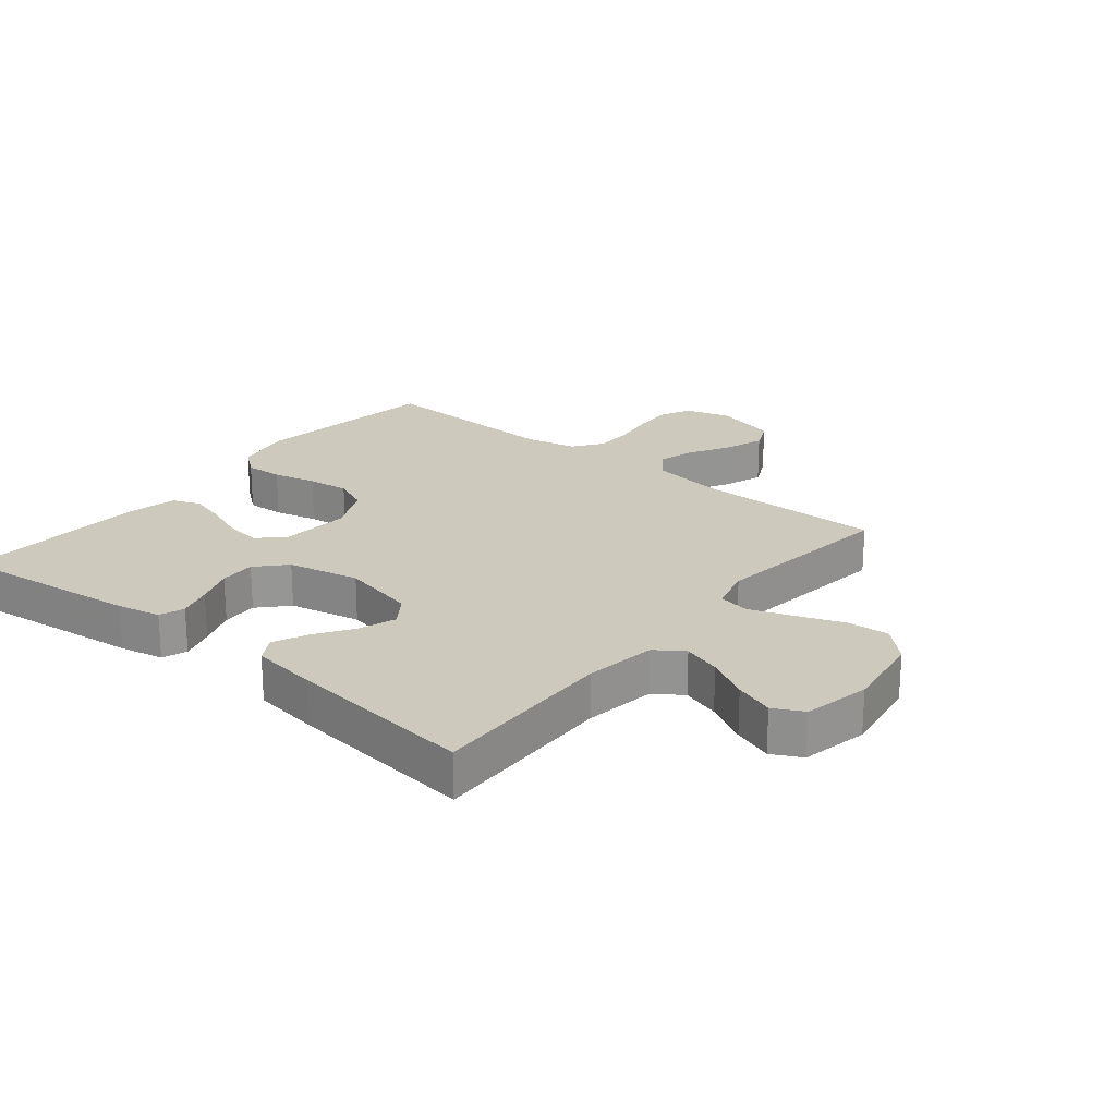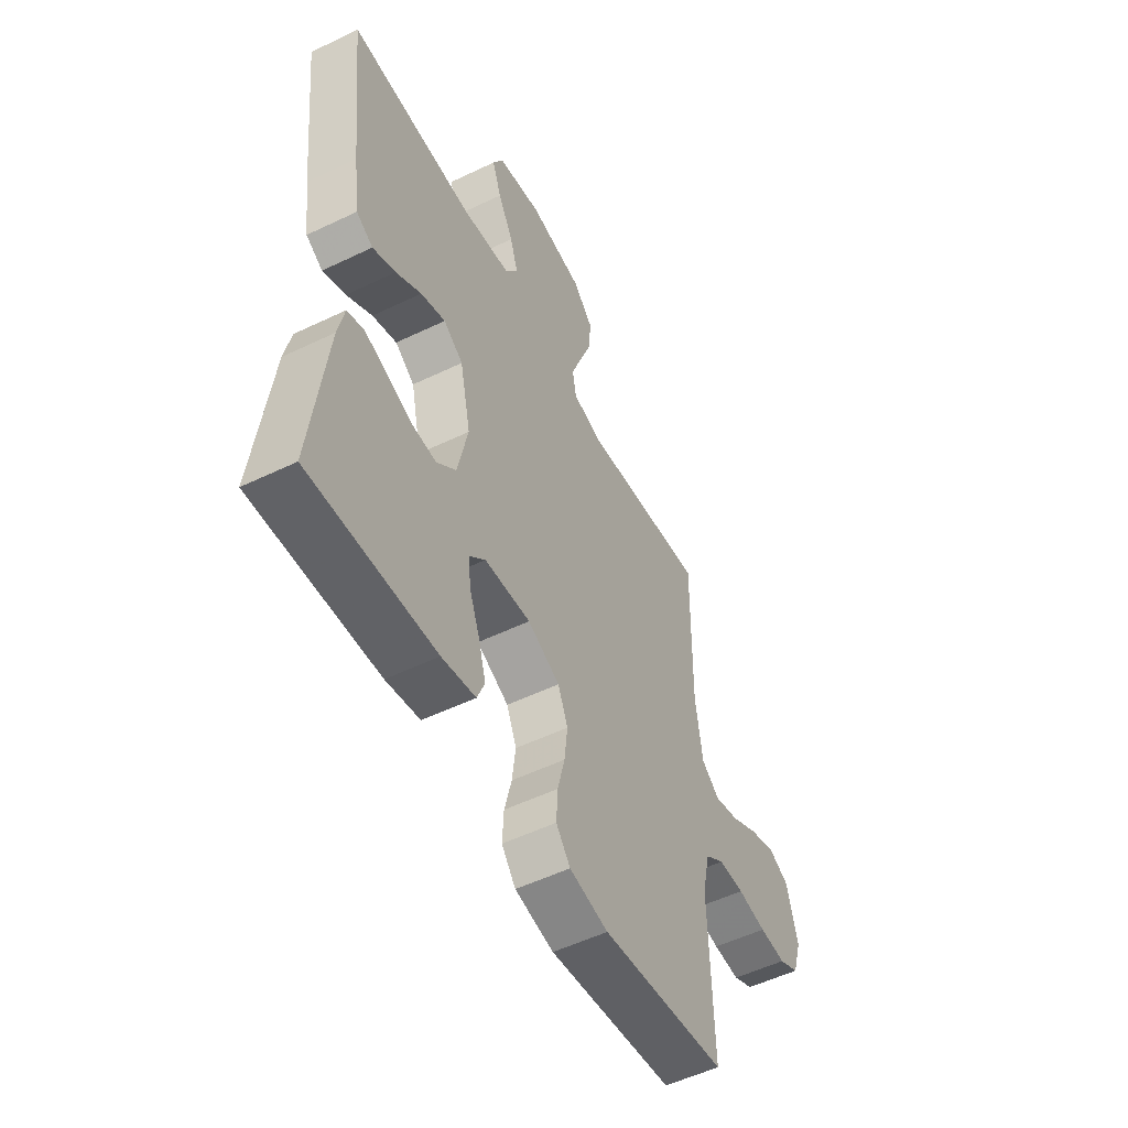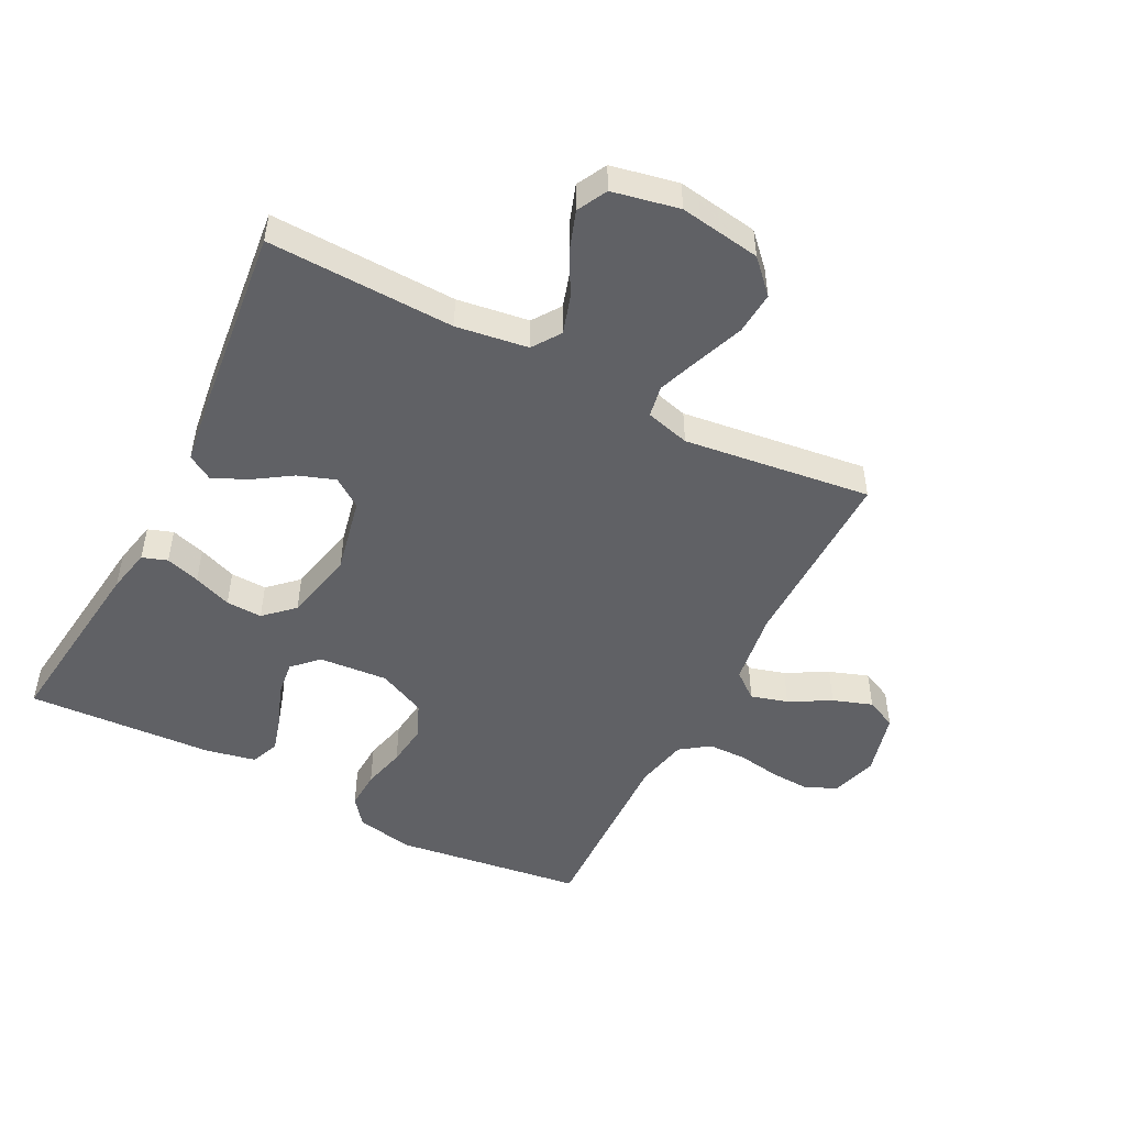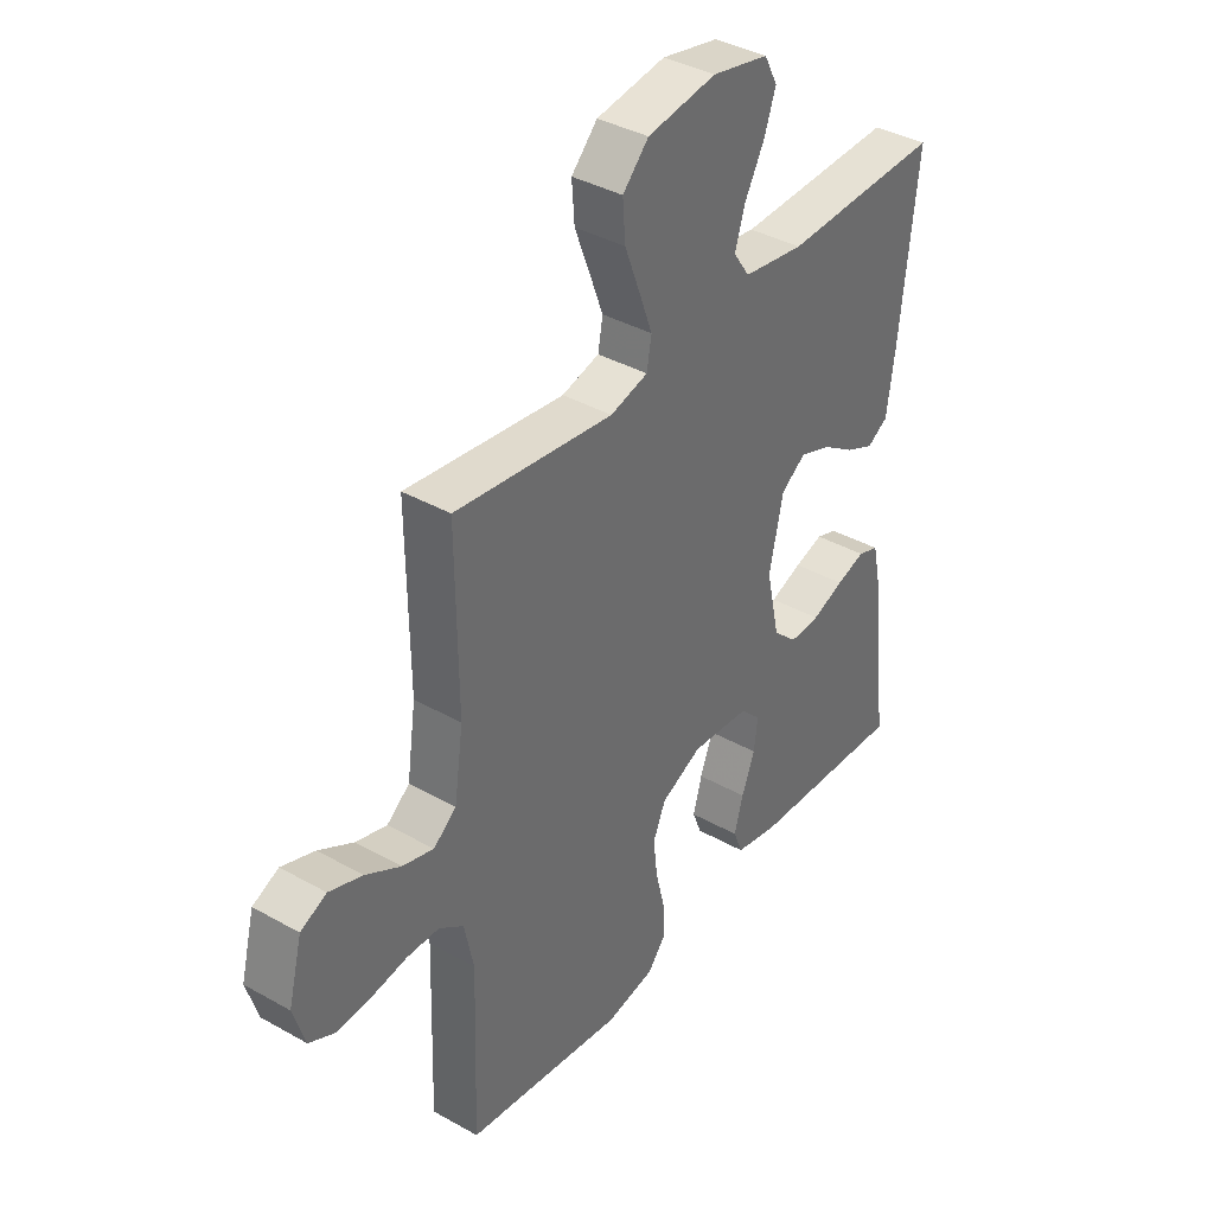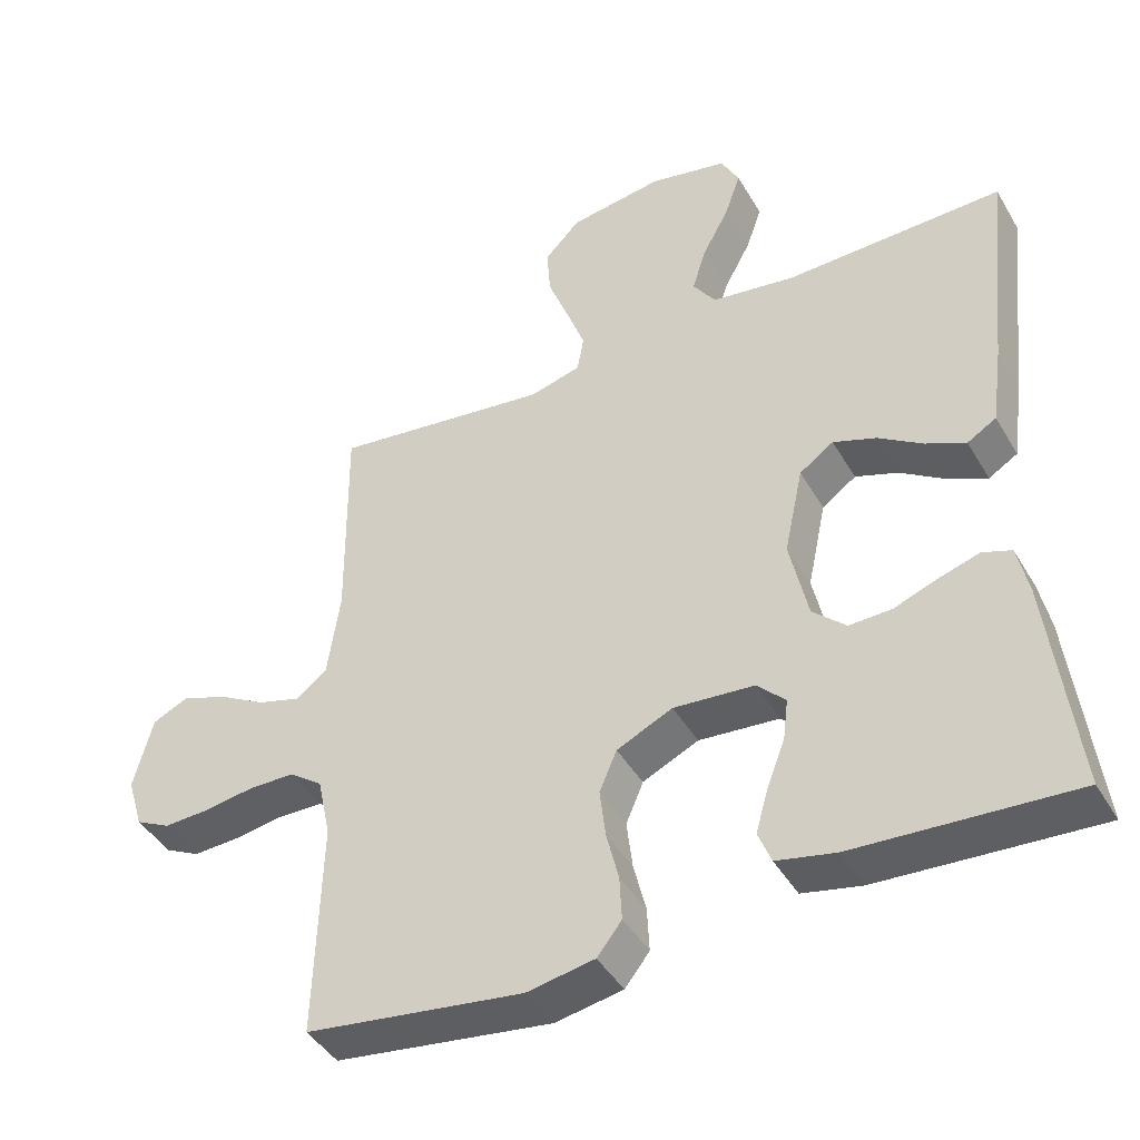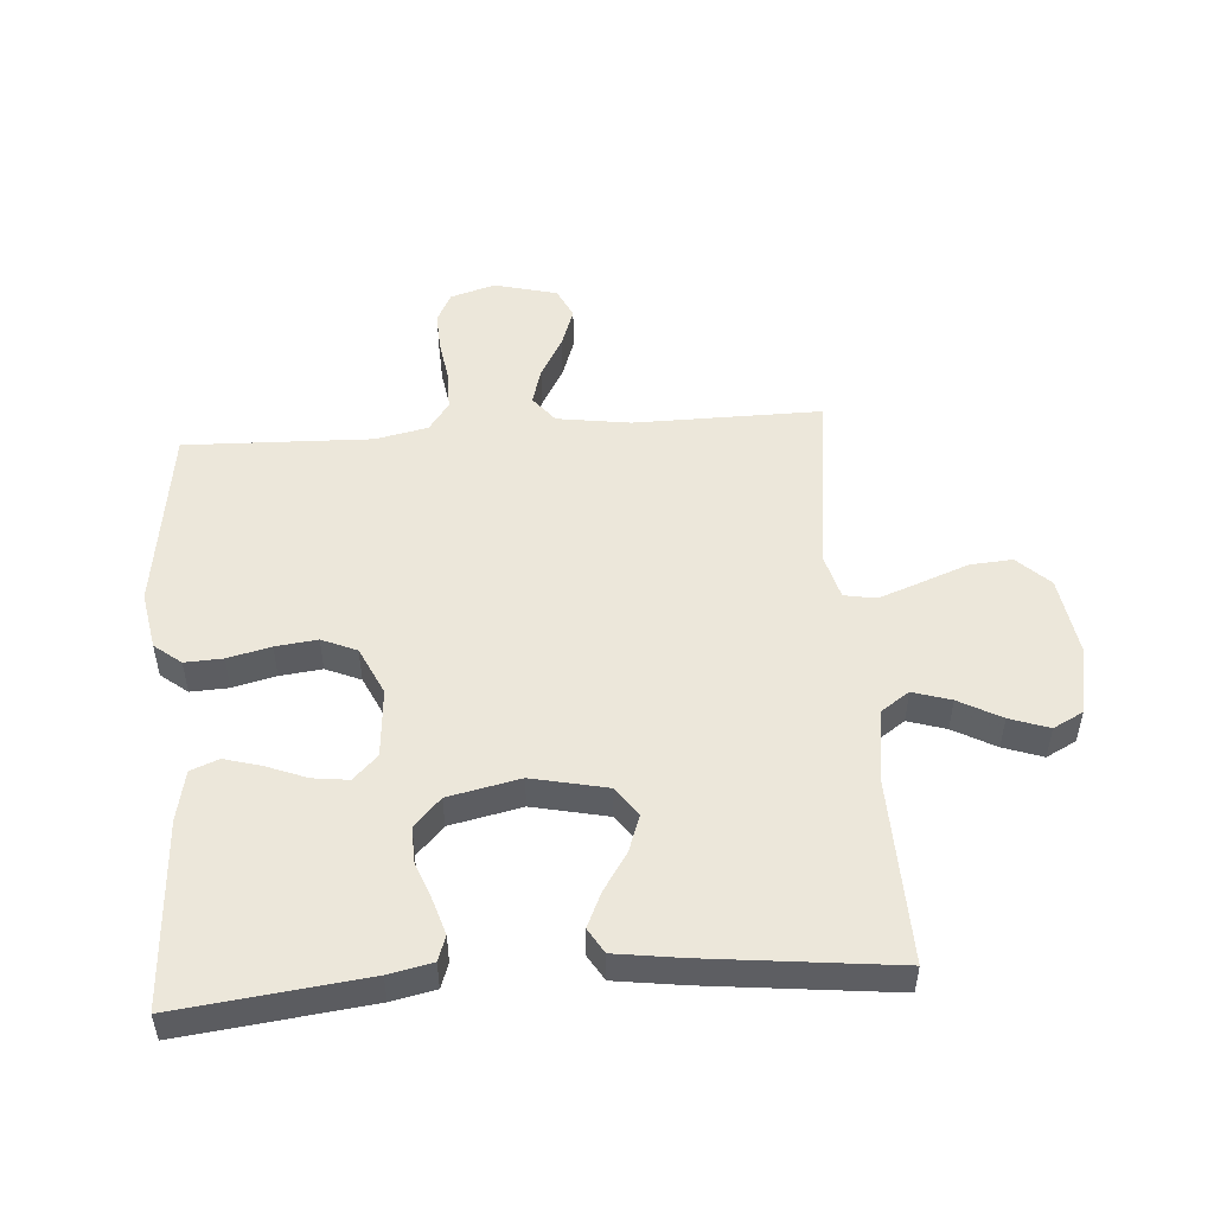
<metadata>
{"format":"obj","ext":"obj","renderer":"f3d","projection":"perspective","resolution":1024,"background":"white","views":[{"elev":22.7,"azim":-50.7,"up":"+Y"},{"elev":-53.4,"azim":-62.8,"up":"+Z"},{"elev":-49.7,"azim":-27.2,"up":"+Y"},{"elev":38.2,"azim":125.5,"up":"+Z"},{"elev":-43.1,"azim":-151.7,"up":"+Z"},{"elev":51.0,"azim":-94.1,"up":"+Y"}]}
</metadata>
<code>
v -0.5 0.07 -0.5
v -0.464 0.07 -0.2
v -0.449 0.07 -0.13
v -0.409 0.07 -0.116
v -0.354 0.07 -0.133
v -0.293 0.07 -0.156
v -0.235 0.07 -0.158
v -0.189 0.07 -0.115
v -0.164 0.07 0
v -0.19 0.07 0.121
v -0.237 0.07 0.154
v -0.296 0.07 0.133
v -0.357 0.07 0.093
v -0.412 0.07 0.068
v -0.452 0.07 0.092
v -0.467 0.07 0.2
v -0.5 0.07 0.5
v -0.2 0.07 0.491
v -0.085 0.07 0.508
v -0.054 0.07 0.553
v -0.073 0.07 0.614
v -0.11 0.07 0.682
v -0.132 0.07 0.745
v -0.107 0.07 0.793
v 0 0.07 0.815
v 0.13 0.07 0.795
v 0.179 0.07 0.744
v 0.174 0.07 0.676
v 0.145 0.07 0.6
v 0.12 0.07 0.532
v 0.129 0.07 0.481
v 0.2 0.07 0.462
v 0.5 0.07 0.5
v 0.497 0.07 0.2
v 0.514 0.07 0.082
v 0.557 0.07 0.048
v 0.616 0.07 0.065
v 0.682 0.07 0.102
v 0.745 0.07 0.124
v 0.794 0.07 0.101
v 0.82 0.07 0
v 0.798 0.07 -0.072
v 0.75 0.07 -0.096
v 0.686 0.07 -0.093
v 0.617 0.07 -0.082
v 0.555 0.07 -0.083
v 0.509 0.07 -0.116
v 0.491 0.07 -0.2
v 0.5 0.07 -0.5
v 0.2 0.07 -0.541
v 0.107 0.07 -0.524
v 0.073 0.07 -0.481
v 0.076 0.07 -0.42
v 0.093 0.07 -0.351
v 0.101 0.07 -0.284
v 0.077 0.07 -0.228
v 0 0.07 -0.192
v -0.111 0.07 -0.201
v -0.15 0.07 -0.24
v -0.143 0.07 -0.297
v -0.118 0.07 -0.361
v -0.101 0.07 -0.421
v -0.119 0.07 -0.466
v -0.2 0.07 -0.483
v -0.5 0 -0.5
v -0.464 0 -0.2
v -0.449 0 -0.13
v -0.409 0 -0.116
v -0.354 0 -0.133
v -0.293 0 -0.156
v -0.235 0 -0.158
v -0.189 0 -0.115
v -0.164 0 0
v -0.19 0 0.121
v -0.237 0 0.154
v -0.296 0 0.133
v -0.357 0 0.093
v -0.412 0 0.068
v -0.452 0 0.092
v -0.467 0 0.2
v -0.5 0 0.5
v -0.2 0 0.491
v -0.085 0 0.508
v -0.054 0 0.553
v -0.073 0 0.614
v -0.11 0 0.682
v -0.132 0 0.745
v -0.107 0 0.793
v 0 0 0.815
v 0.13 0 0.795
v 0.179 0 0.744
v 0.174 0 0.676
v 0.145 0 0.6
v 0.12 0 0.532
v 0.129 0 0.481
v 0.2 0 0.462
v 0.5 0 0.5
v 0.497 0 0.2
v 0.514 0 0.082
v 0.557 0 0.048
v 0.616 0 0.065
v 0.682 0 0.102
v 0.745 0 0.124
v 0.794 0 0.101
v 0.82 0 0
v 0.798 0 -0.072
v 0.75 0 -0.096
v 0.686 0 -0.093
v 0.617 0 -0.082
v 0.555 0 -0.083
v 0.509 0 -0.116
v 0.491 0 -0.2
v 0.5 0 -0.5
v 0.2 0 -0.541
v 0.107 0 -0.524
v 0.073 0 -0.481
v 0.076 0 -0.42
v 0.093 0 -0.351
v 0.101 0 -0.284
v 0.077 0 -0.228
v 0 0 -0.192
v -0.111 0 -0.201
v -0.15 0 -0.24
v -0.143 0 -0.297
v -0.118 0 -0.361
v -0.101 0 -0.421
v -0.119 0 -0.466
v -0.2 0 -0.483
f 60 61 62 63
f 60 63 64 1
f 51 52 53 54
f 51 54 55
f 48 49 50 51
f 47 48 51 55
f 46 47 55 56
f 42 43 44 45
f 42 45 46
f 41 42 46
f 37 38 39 40
f 36 37 40 41
f 32 33 34
f 31 32 34 35
f 26 27 28 29
f 26 29 30
f 25 26 30
f 24 25 30 31
f 21 22 23 24
f 20 21 24 31
f 15 16 17 18
f 15 18 19
f 12 13 14 15
f 11 12 15 19
f 10 11 19 20
f 3 4 5 6
f 1 2 3 6
f 59 60 1 6
f 58 59 6 7
f 57 58 7 8
f 41 46 56 57
f 36 41 57 8
f 35 36 8 9
f 20 31 35
f 9 10 20 35
f 127 126 125 124
f 65 128 127 124
f 118 117 116 115
f 119 118 115
f 115 114 113 112
f 119 115 112 111
f 120 119 111 110
f 109 108 107 106
f 110 109 106
f 110 106 105
f 104 103 102 101
f 105 104 101 100
f 98 97 96
f 99 98 96 95
f 93 92 91 90
f 94 93 90
f 94 90 89
f 95 94 89 88
f 88 87 86 85
f 95 88 85 84
f 82 81 80 79
f 83 82 79
f 79 78 77 76
f 83 79 76 75
f 84 83 75 74
f 70 69 68 67
f 70 67 66 65
f 70 65 124 123
f 71 70 123 122
f 72 71 122 121
f 121 120 110 105
f 72 121 105 100
f 73 72 100 99
f 99 95 84
f 99 84 74 73
f 1 65 66 2
f 2 66 67 3
f 3 67 68 4
f 4 68 69 5
f 5 69 70 6
f 6 70 71 7
f 7 71 72 8
f 8 72 73 9
f 9 73 74 10
f 10 74 75 11
f 11 75 76 12
f 12 76 77 13
f 13 77 78 14
f 14 78 79 15
f 15 79 80 16
f 16 80 81 17
f 17 81 82 18
f 18 82 83 19
f 19 83 84 20
f 20 84 85 21
f 21 85 86 22
f 22 86 87 23
f 23 87 88 24
f 24 88 89 25
f 25 89 90 26
f 26 90 91 27
f 27 91 92 28
f 28 92 93 29
f 29 93 94 30
f 30 94 95 31
f 31 95 96 32
f 32 96 97 33
f 33 97 98 34
f 34 98 99 35
f 35 99 100 36
f 36 100 101 37
f 37 101 102 38
f 38 102 103 39
f 39 103 104 40
f 40 104 105 41
f 41 105 106 42
f 42 106 107 43
f 43 107 108 44
f 44 108 109 45
f 45 109 110 46
f 46 110 111 47
f 47 111 112 48
f 48 112 113 49
f 49 113 114 50
f 50 114 115 51
f 51 115 116 52
f 52 116 117 53
f 53 117 118 54
f 54 118 119 55
f 55 119 120 56
f 56 120 121 57
f 57 121 122 58
f 58 122 123 59
f 59 123 124 60
f 60 124 125 61
f 61 125 126 62
f 62 126 127 63
f 63 127 128 64
f 64 128 65 1

</code>
